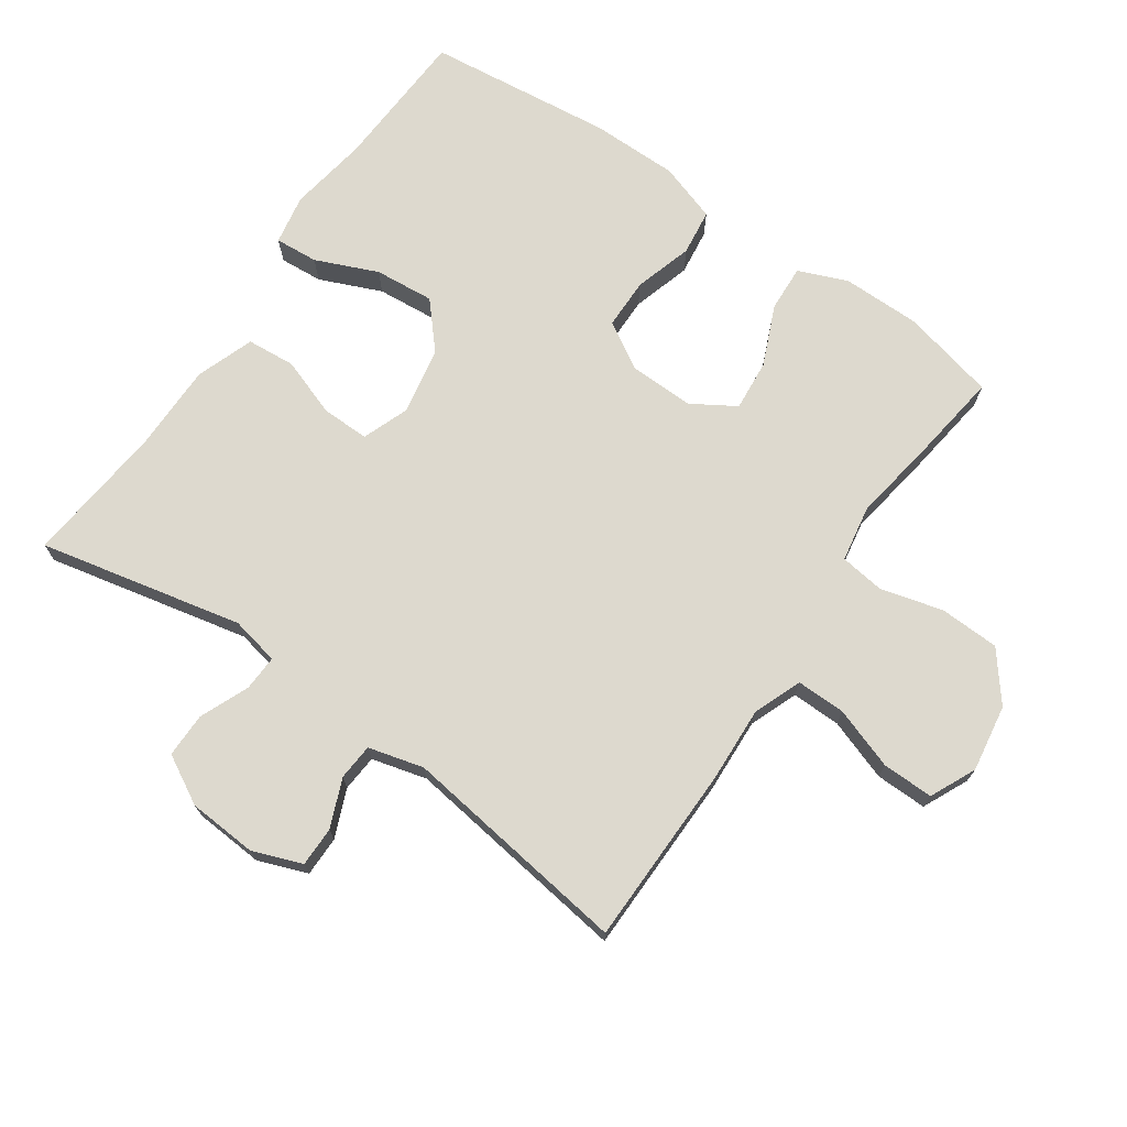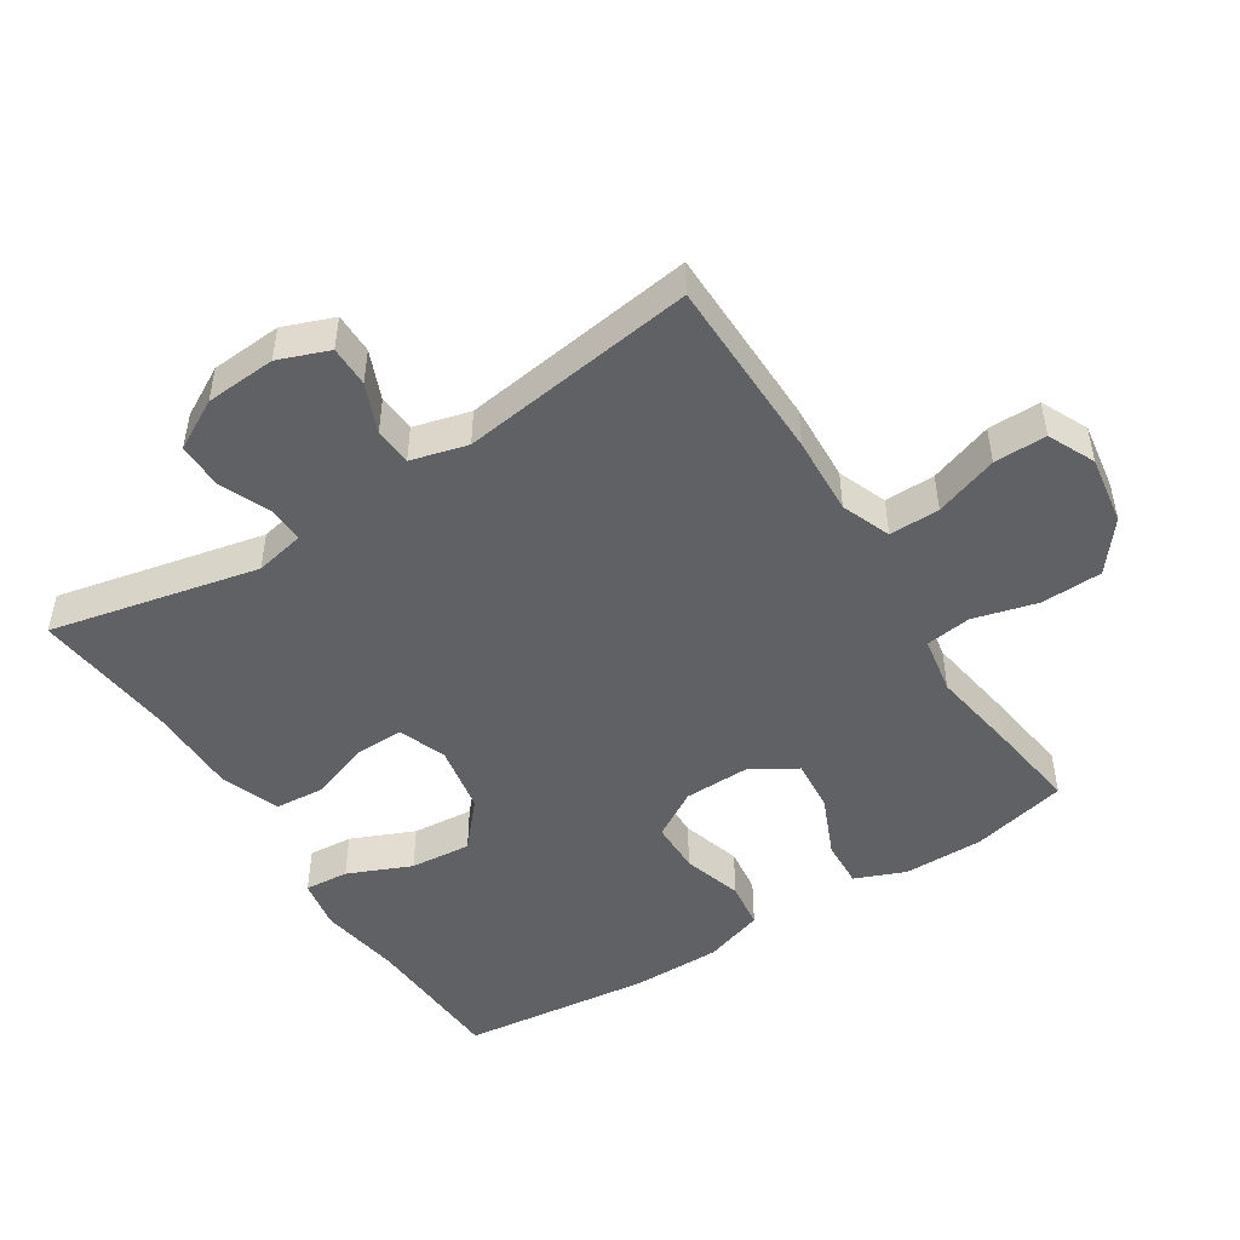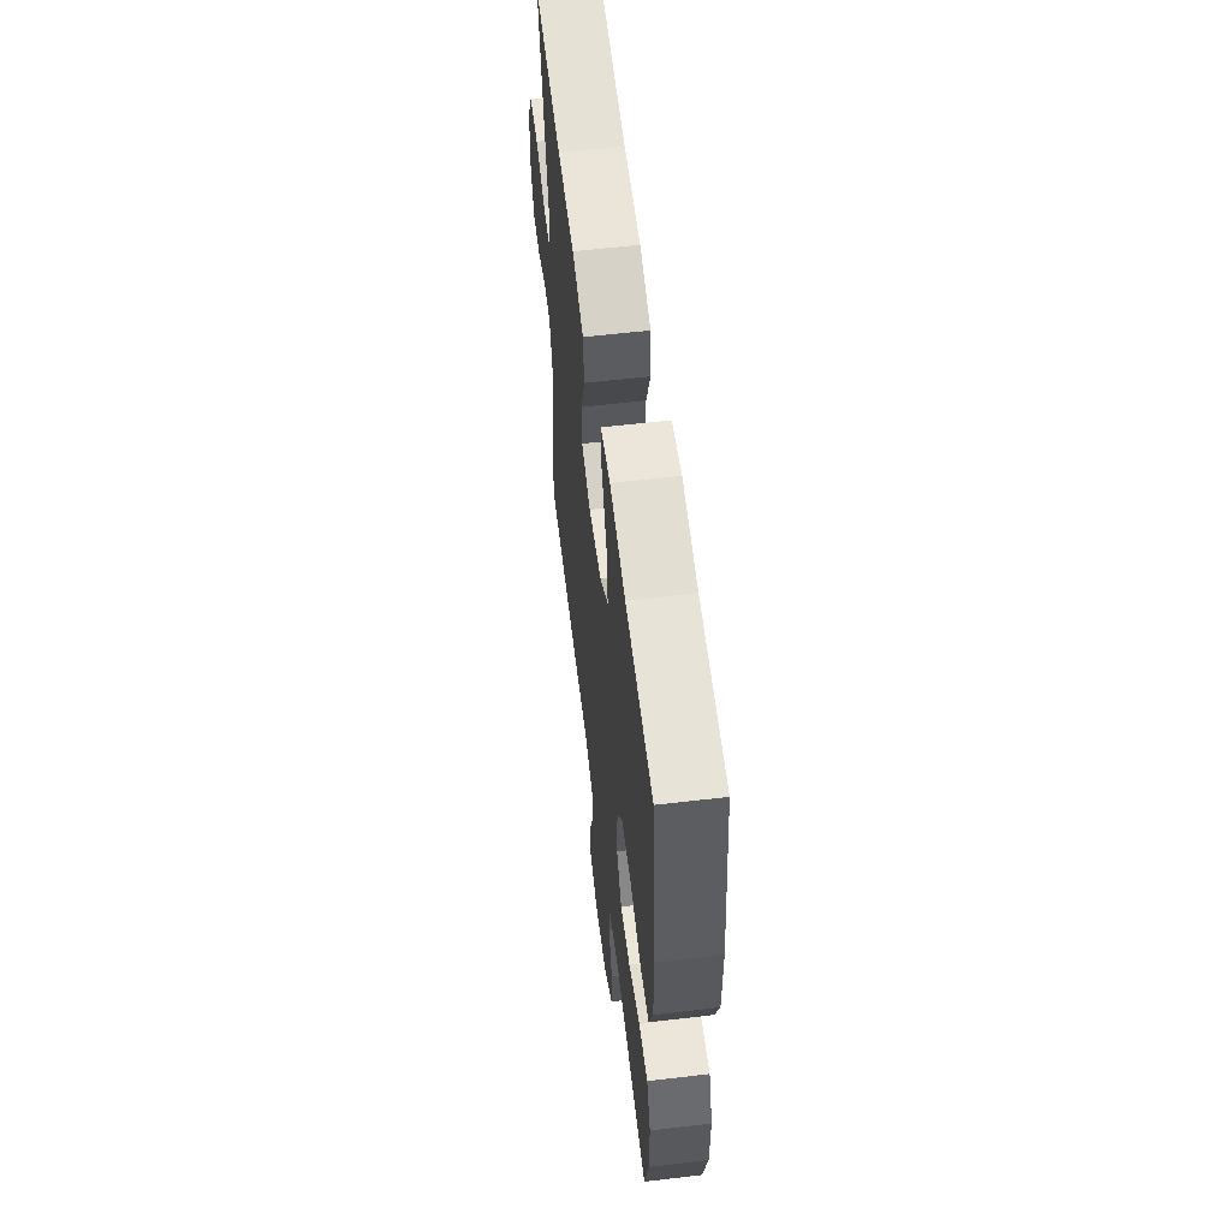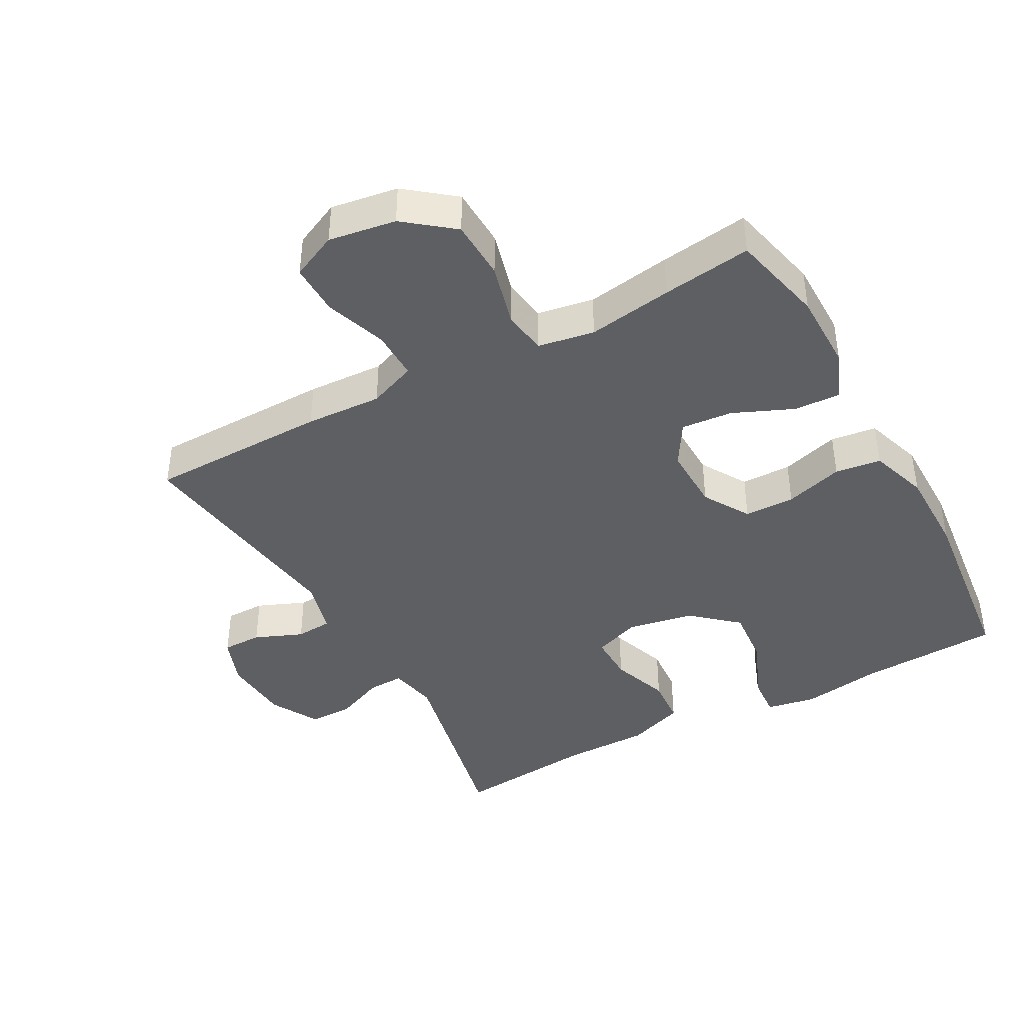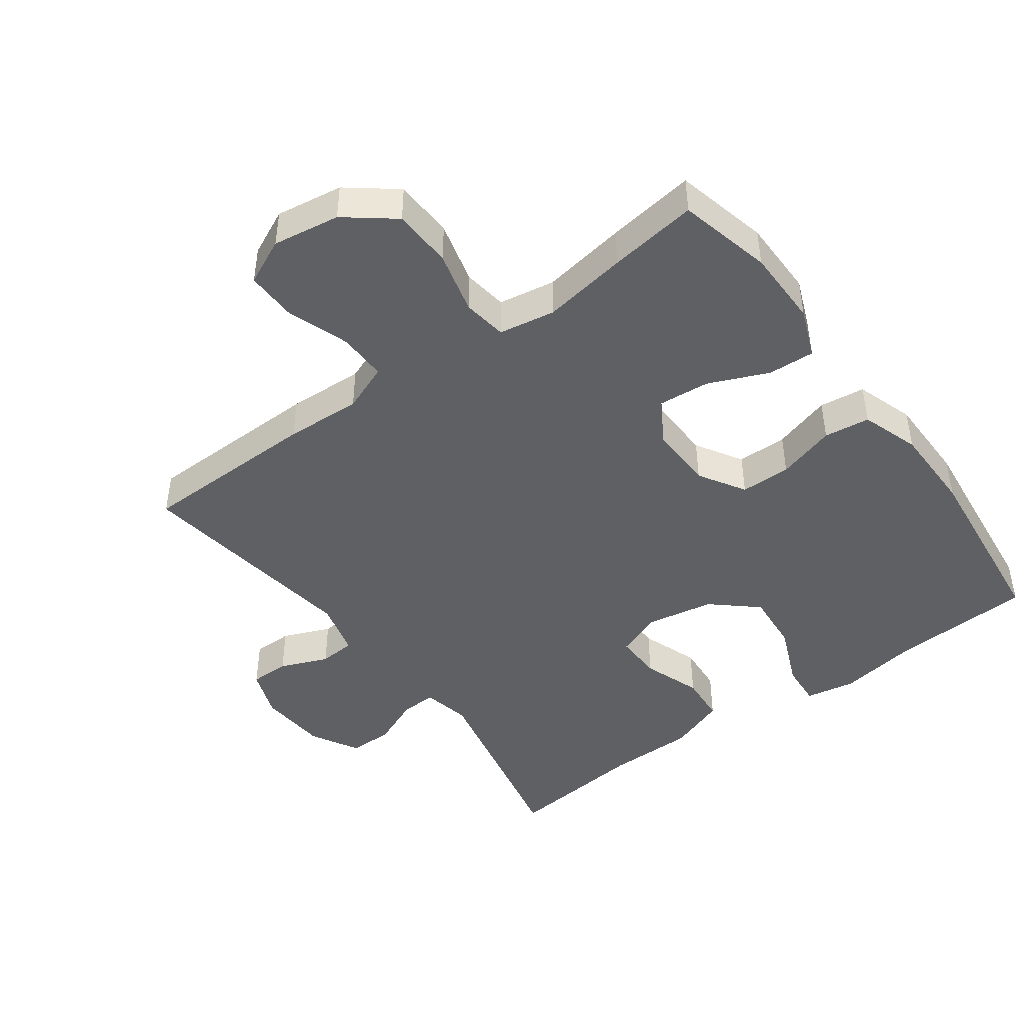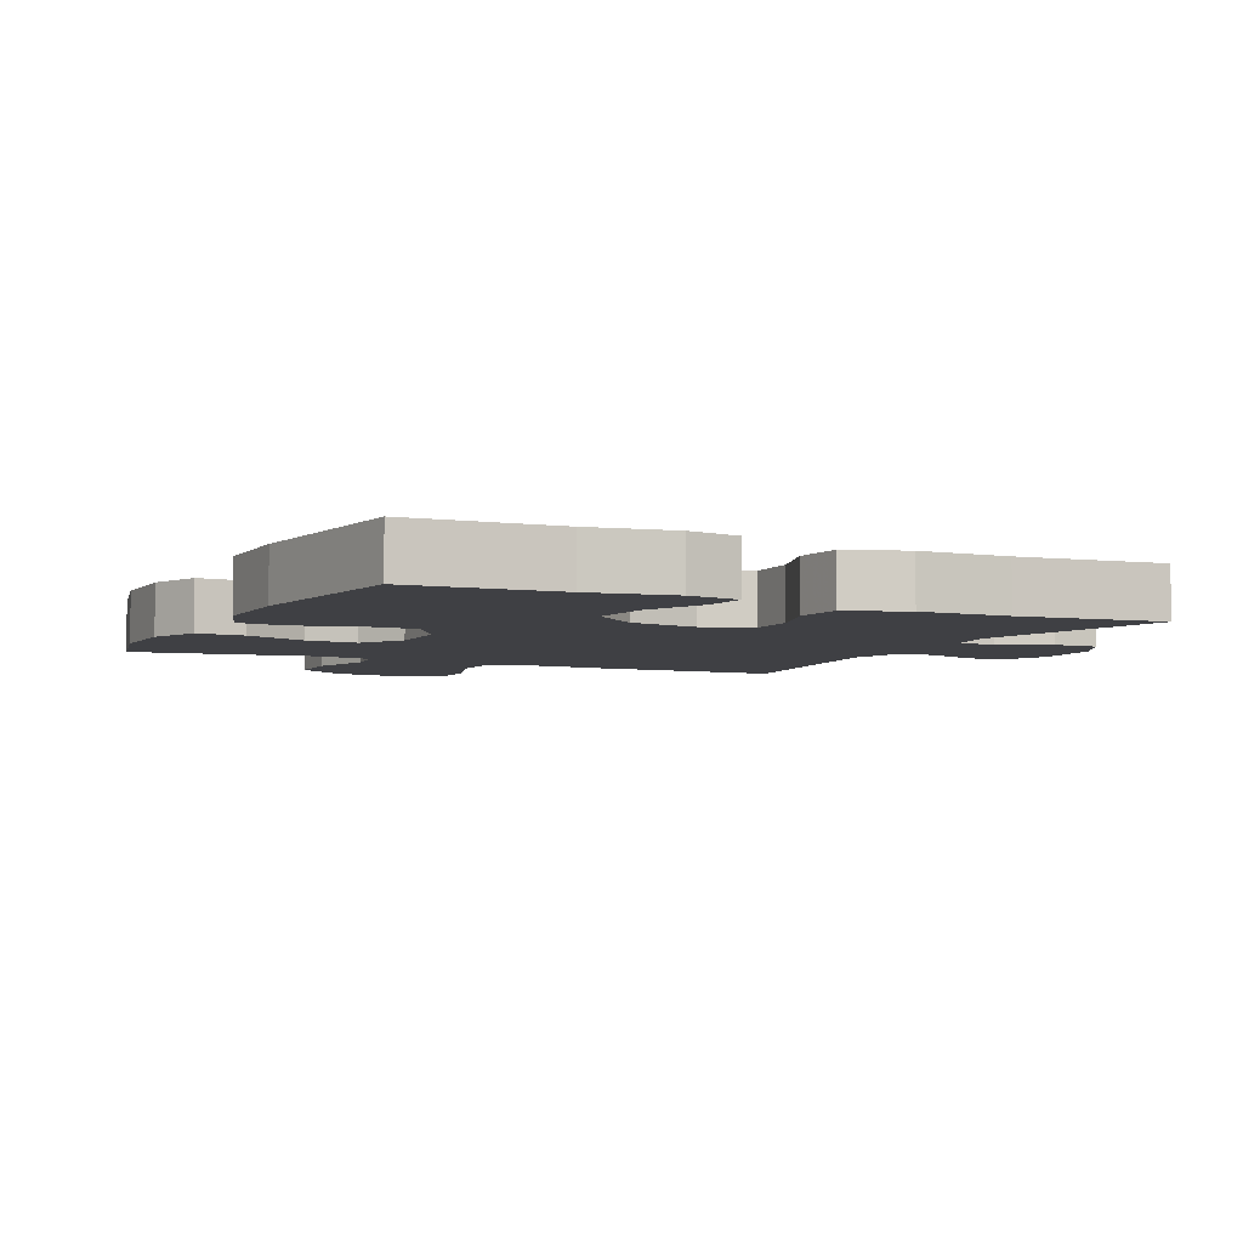
<metadata>
{"format":"obj","ext":"obj","renderer":"f3d","projection":"perspective","resolution":1024,"background":"white","views":[{"elev":71.8,"azim":124.8,"up":"+Y"},{"elev":-48.4,"azim":122.6,"up":"+Y"},{"elev":59.3,"azim":-96.9,"up":"+Z"},{"elev":-41.4,"azim":-151.2,"up":"+Y"},{"elev":-45.0,"azim":-143.5,"up":"+Y"},{"elev":-5.1,"azim":-25.8,"up":"+Y"}]}
</metadata>
<code>
v 0.5 0.07 0.5
v 0.433 0.07 0.194
v 0.448 0.07 0.121
v 0.502 0.07 0.123
v 0.576 0.07 0.154
v 0.643 0.07 0.154
v 0.683 0.07 0.081
v 0.69 0.07 -0.023
v 0.662 0.07 -0.097
v 0.602 0.07 -0.097
v 0.53 0.07 -0.067
v 0.475 0.07 -0.071
v 0.453 0.07 -0.154
v 0.5 0.07 -0.5
v 0.229 0.07 -0.503
v 0.114 0.07 -0.497
v 0.042 0.07 -0.525
v 0.043 0.07 -0.599
v 0.075 0.07 -0.692
v 0.076 0.07 -0.769
v 0.007 0.07 -0.801
v -0.094 0.07 -0.785
v -0.166 0.07 -0.728
v -0.169 0.07 -0.638
v -0.144 0.07 -0.544
v -0.153 0.07 -0.477
v -0.238 0.07 -0.462
v -0.366 0.07 -0.482
v -0.5 0.07 -0.5
v -0.533 0.07 -0.359
v -0.533 0.07 -0.241
v -0.503 0.07 -0.167
v -0.433 0.07 -0.171
v -0.343 0.07 -0.21
v -0.266 0.07 -0.217
v -0.226 0.07 -0.152
v -0.228 0.07 -0.054
v -0.27 0.07 0.016
v -0.346 0.07 0.017
v -0.434 0.07 -0.009
v -0.503 0.07 0
v -0.532 0.07 0.088
v -0.532 0.07 0.22
v -0.5 0.07 0.5
v -0.287 0.07 0.51
v -0.166 0.07 0.529
v -0.091 0.07 0.515
v -0.096 0.07 0.45
v -0.136 0.07 0.357
v -0.144 0.07 0.267
v -0.077 0.07 0.208
v 0.024 0.07 0.189
v 0.094 0.07 0.215
v 0.093 0.07 0.287
v 0.062 0.07 0.375
v 0.068 0.07 0.448
v 0.155 0.07 0.479
v 0.287 0.07 0.479
v 0.5 0 0.5
v 0.433 0 0.194
v 0.448 0 0.121
v 0.502 0 0.123
v 0.576 0 0.154
v 0.643 0 0.154
v 0.683 0 0.081
v 0.69 0 -0.023
v 0.662 0 -0.097
v 0.602 0 -0.097
v 0.53 0 -0.067
v 0.475 0 -0.071
v 0.453 0 -0.154
v 0.5 0 -0.5
v 0.229 0 -0.503
v 0.114 0 -0.497
v 0.042 0 -0.525
v 0.043 0 -0.599
v 0.075 0 -0.692
v 0.076 0 -0.769
v 0.007 0 -0.801
v -0.094 0 -0.785
v -0.166 0 -0.728
v -0.169 0 -0.638
v -0.144 0 -0.544
v -0.153 0 -0.477
v -0.238 0 -0.462
v -0.366 0 -0.482
v -0.5 0 -0.5
v -0.533 0 -0.359
v -0.533 0 -0.241
v -0.503 0 -0.167
v -0.433 0 -0.171
v -0.343 0 -0.21
v -0.266 0 -0.217
v -0.226 0 -0.152
v -0.228 0 -0.054
v -0.27 0 0.016
v -0.346 0 0.017
v -0.434 0 -0.009
v -0.503 0 0
v -0.532 0 0.088
v -0.532 0 0.22
v -0.5 0 0.5
v -0.287 0 0.51
v -0.166 0 0.529
v -0.091 0 0.515
v -0.096 0 0.45
v -0.136 0 0.357
v -0.144 0 0.267
v -0.077 0 0.208
v 0.024 0 0.189
v 0.094 0 0.215
v 0.093 0 0.287
v 0.062 0 0.375
v 0.068 0 0.448
v 0.155 0 0.479
v 0.287 0 0.479
f 55 56 57 58
f 54 55 58 1
f 53 54 1 2
f 52 53 2 3
f 46 47 48 49
f 45 46 49 50
f 44 45 50
f 43 44 50 51
f 39 40 41 42
f 38 39 42 43
f 31 32 33 34
f 31 34 35
f 30 31 35
f 27 28 29 30
f 26 27 30 35
f 22 23 24 25
f 22 25 26
f 21 22 26
f 18 19 20 21
f 17 18 21 26
f 16 17 26 35
f 13 14 15 16
f 12 13 16 35
f 8 9 10 11
f 8 11 12
f 4 5 6 7
f 3 4 7 8
f 52 3 8 12
f 38 43 51 52
f 37 38 52 12
f 12 35 36
f 12 36 37
f 116 115 114 113
f 59 116 113 112
f 60 59 112 111
f 61 60 111 110
f 107 106 105 104
f 108 107 104 103
f 108 103 102
f 109 108 102 101
f 100 99 98 97
f 101 100 97 96
f 92 91 90 89
f 93 92 89
f 93 89 88
f 88 87 86 85
f 93 88 85 84
f 83 82 81 80
f 84 83 80
f 84 80 79
f 79 78 77 76
f 84 79 76 75
f 93 84 75 74
f 74 73 72 71
f 93 74 71 70
f 69 68 67 66
f 70 69 66
f 65 64 63 62
f 66 65 62 61
f 70 66 61 110
f 110 109 101 96
f 70 110 96 95
f 94 93 70
f 95 94 70
f 1 59 60 2
f 2 60 61 3
f 3 61 62 4
f 4 62 63 5
f 5 63 64 6
f 6 64 65 7
f 7 65 66 8
f 8 66 67 9
f 9 67 68 10
f 10 68 69 11
f 11 69 70 12
f 12 70 71 13
f 13 71 72 14
f 14 72 73 15
f 15 73 74 16
f 16 74 75 17
f 17 75 76 18
f 18 76 77 19
f 19 77 78 20
f 20 78 79 21
f 21 79 80 22
f 22 80 81 23
f 23 81 82 24
f 24 82 83 25
f 25 83 84 26
f 26 84 85 27
f 27 85 86 28
f 28 86 87 29
f 29 87 88 30
f 30 88 89 31
f 31 89 90 32
f 32 90 91 33
f 33 91 92 34
f 34 92 93 35
f 35 93 94 36
f 36 94 95 37
f 37 95 96 38
f 38 96 97 39
f 39 97 98 40
f 40 98 99 41
f 41 99 100 42
f 42 100 101 43
f 43 101 102 44
f 44 102 103 45
f 45 103 104 46
f 46 104 105 47
f 47 105 106 48
f 48 106 107 49
f 49 107 108 50
f 50 108 109 51
f 51 109 110 52
f 52 110 111 53
f 53 111 112 54
f 54 112 113 55
f 55 113 114 56
f 56 114 115 57
f 57 115 116 58
f 58 116 59 1

</code>
